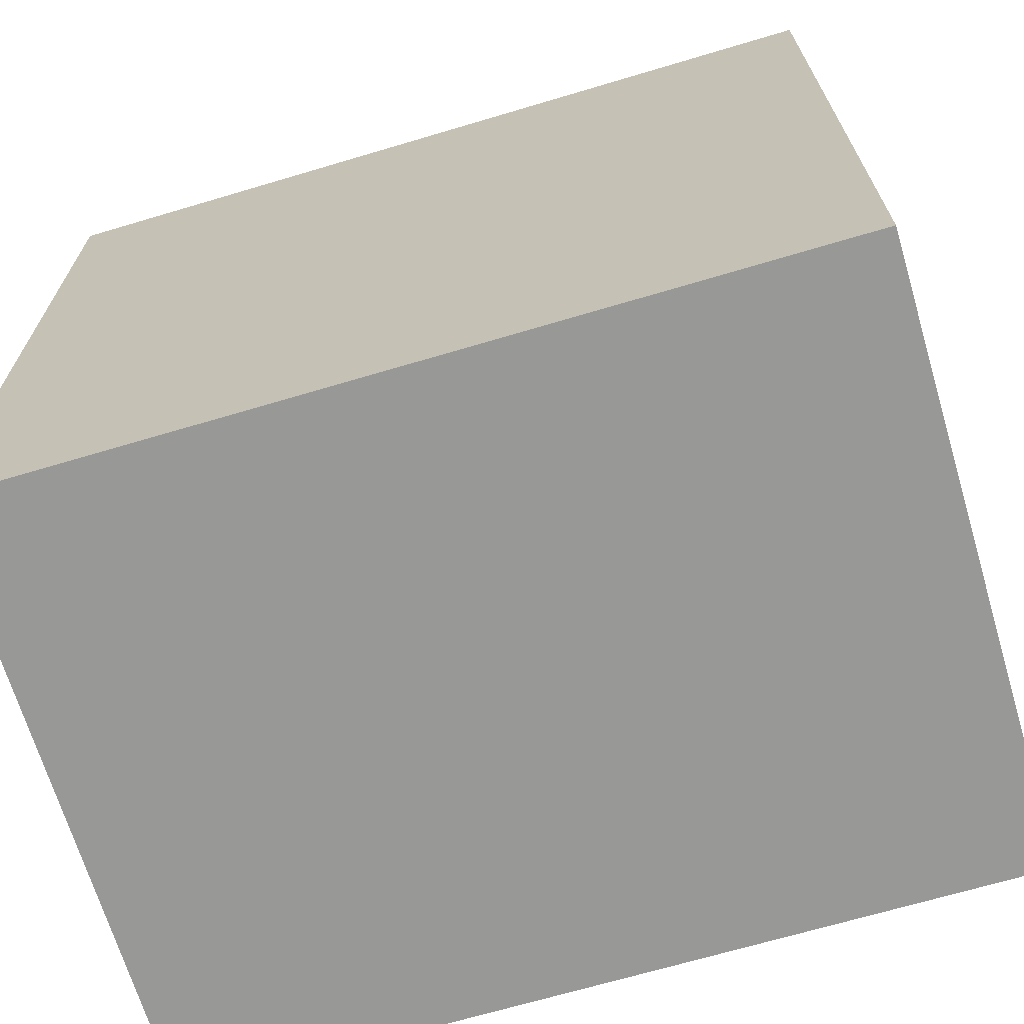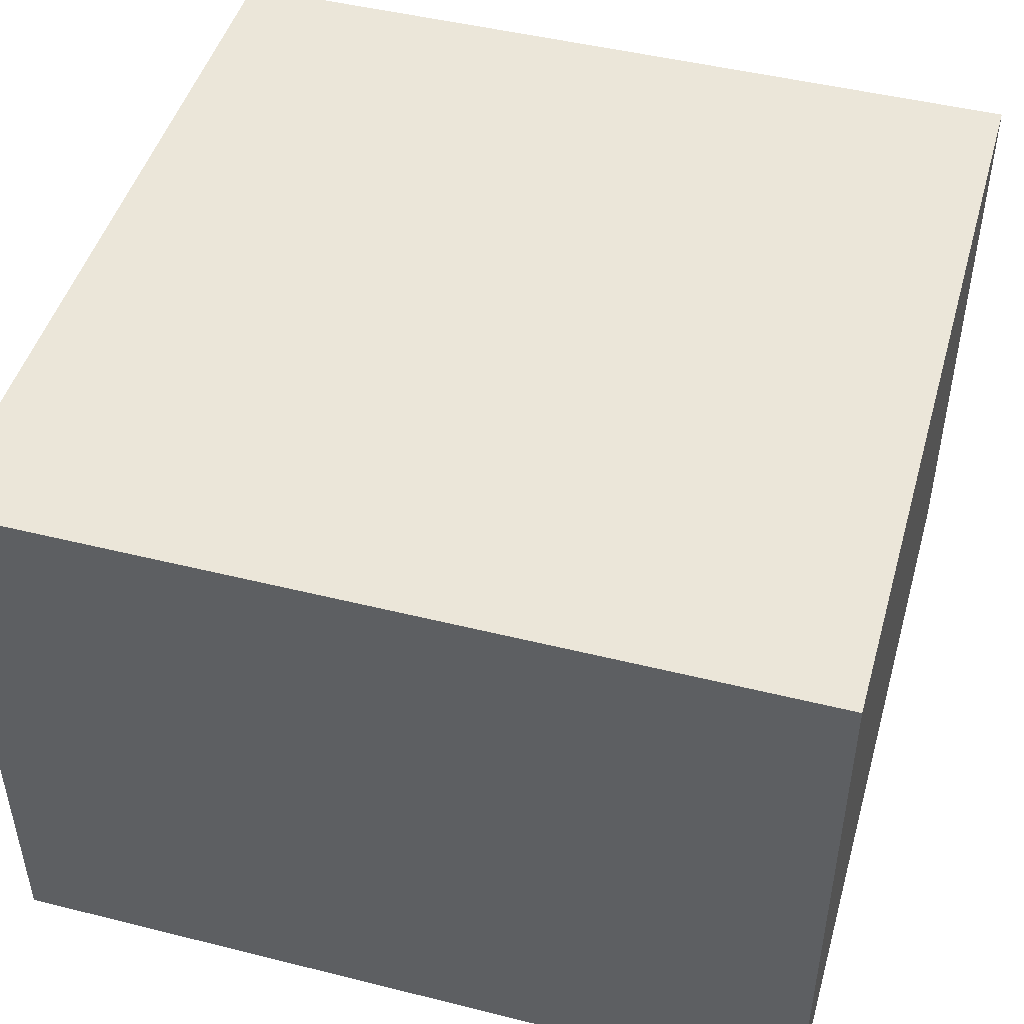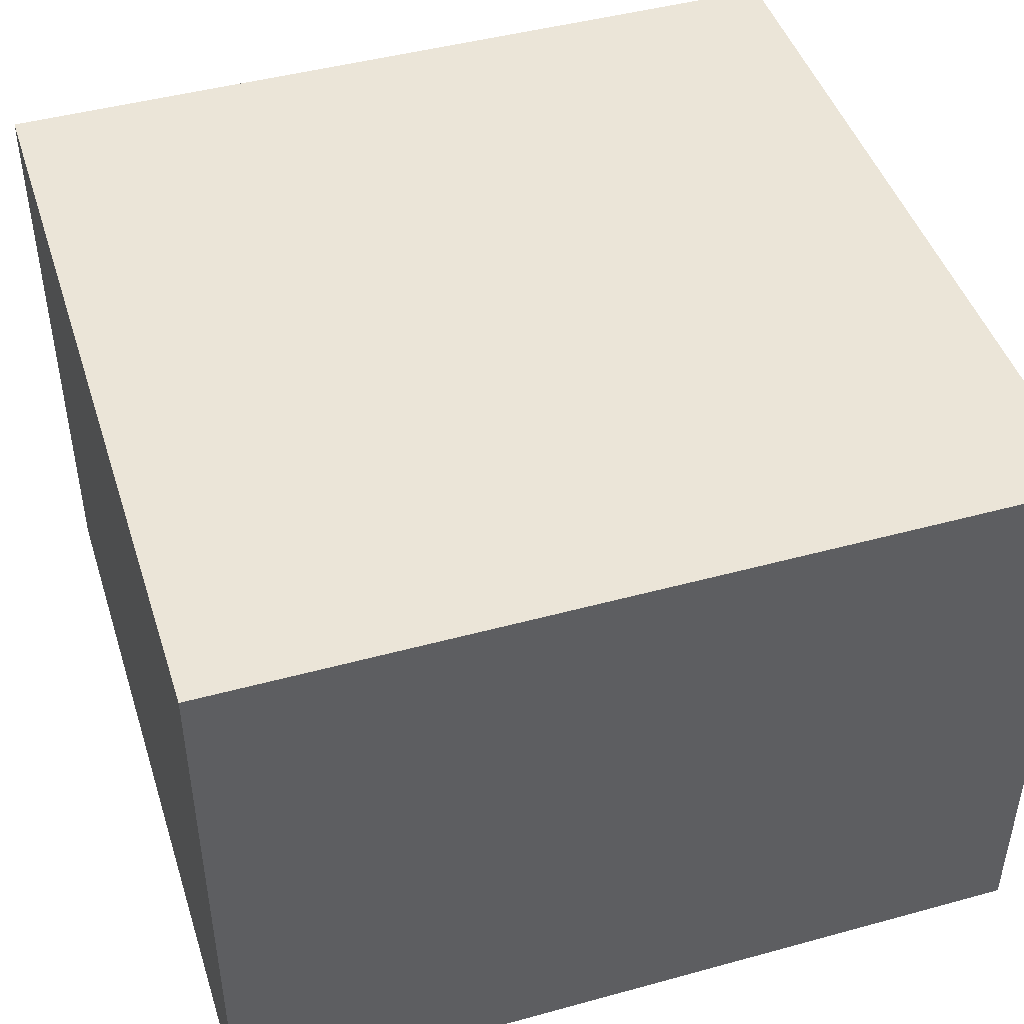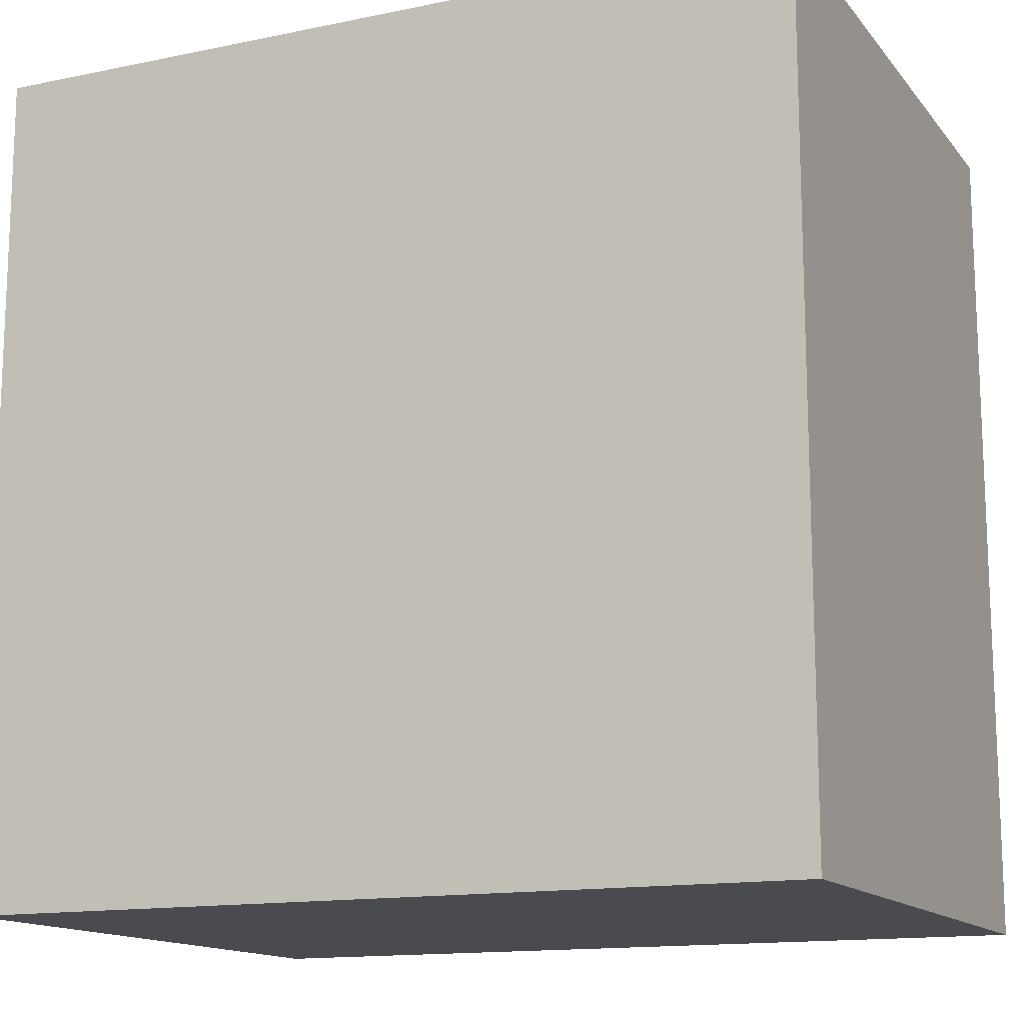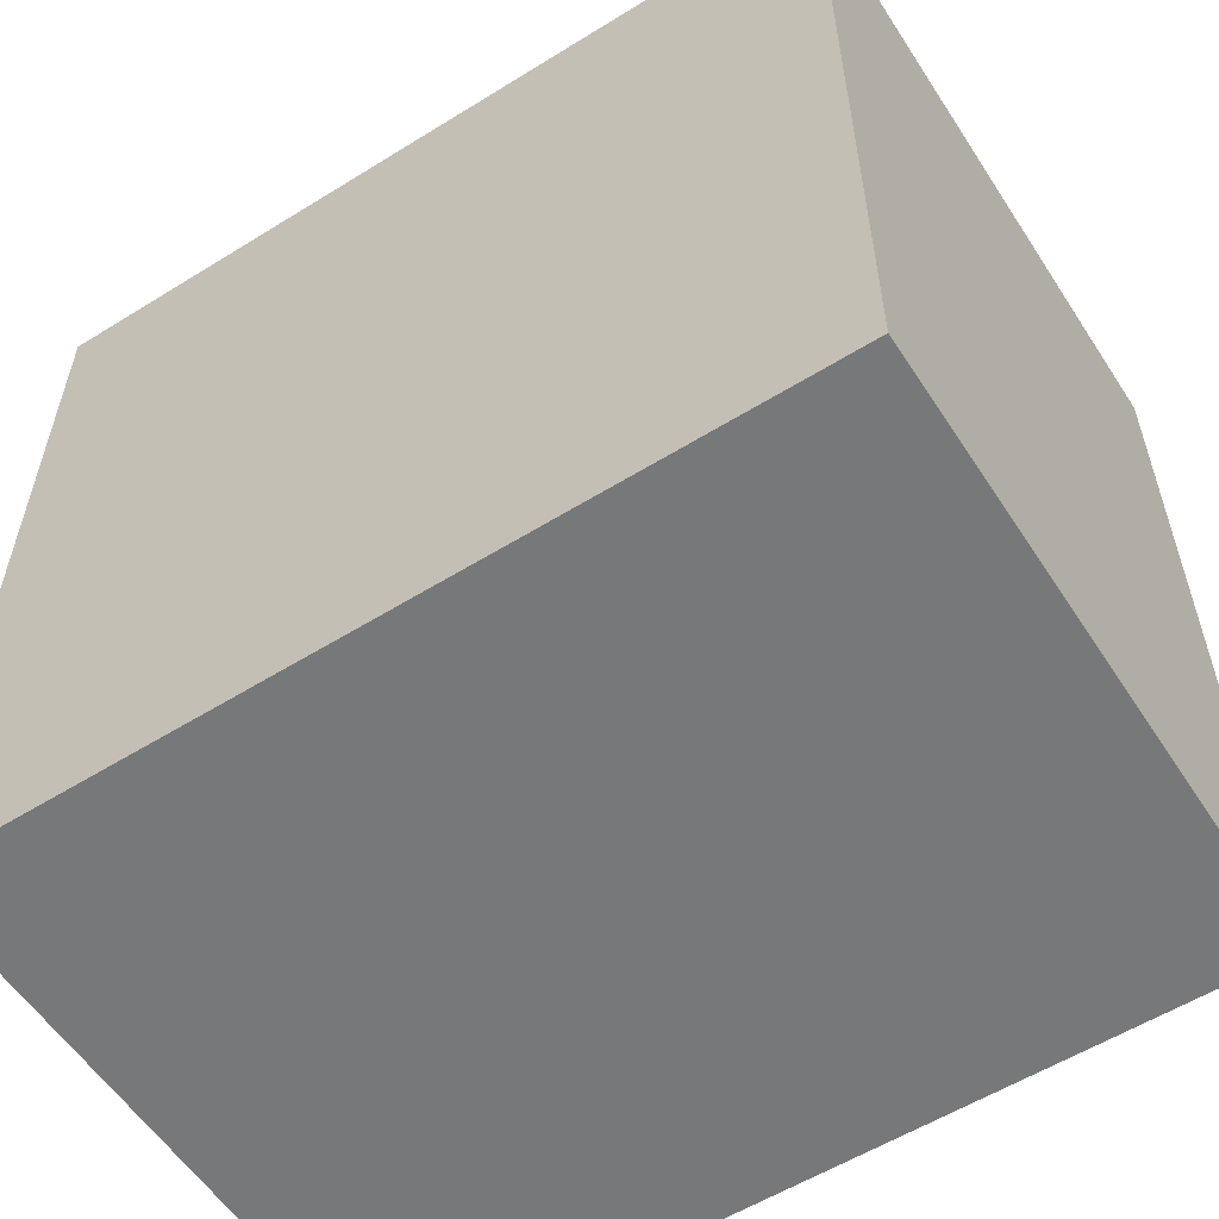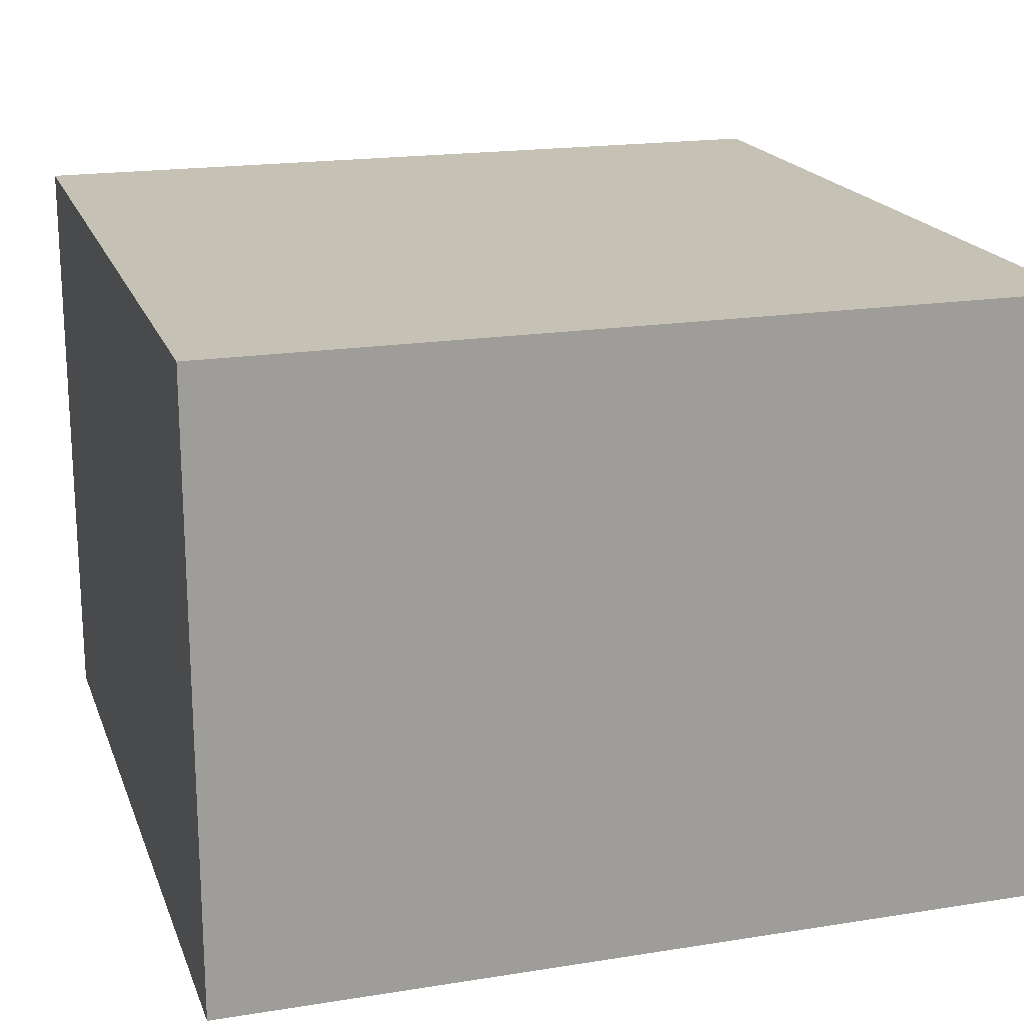
<metadata>
{"format":"obj","ext":"obj","renderer":"f3d","projection":"perspective","resolution":1024,"background":"white","views":[{"elev":-68.5,"azim":16.6,"up":"+Z"},{"elev":47.1,"azim":105.8,"up":"+Y"},{"elev":45.6,"azim":-107.5,"up":"+Y"},{"elev":-14.1,"azim":-155.5,"up":"+Z"},{"elev":-57.3,"azim":32.8,"up":"+Z"},{"elev":18.8,"azim":-16.9,"up":"+Y"}]}
</metadata>
<code>
v -1.02 -0.007294 -1.03
v 1.02 1.507 -1.03
v -1.02 1.507 -1.03
v 1.02 -0.007294 -1.03
v 1.02 -0.007294 1.03
v -1.02 -0.007294 -1.03
v -1.02 -0.007294 1.03
v 1.02 -0.007294 -1.03
v -1.02 -0.007294 1.03
v -1.02 1.507 -1.03
v -1.02 1.507 1.03
v -1.02 -0.007294 -1.03
v -1.02 1.507 1.03
v 1.02 1.507 -1.03
v 1.02 1.507 1.03
v -1.02 1.507 -1.03
v 1.02 1.507 1.03
v 1.02 -0.007294 -1.03
v 1.02 -0.007294 1.03
v 1.02 1.507 -1.03
v 1.02 1.507 1.03
v -1.02 -0.007294 1.03
v -1.02 1.507 1.03
v 1.02 -0.007294 1.03
g Bricks
f 3 2 1
f 4 1 2
f 7 6 5
f 8 5 6
f 11 10 9
f 12 9 10
f 15 14 13
f 16 13 14
f 19 18 17
f 20 17 18
f 23 22 21
f 24 21 22

</code>
